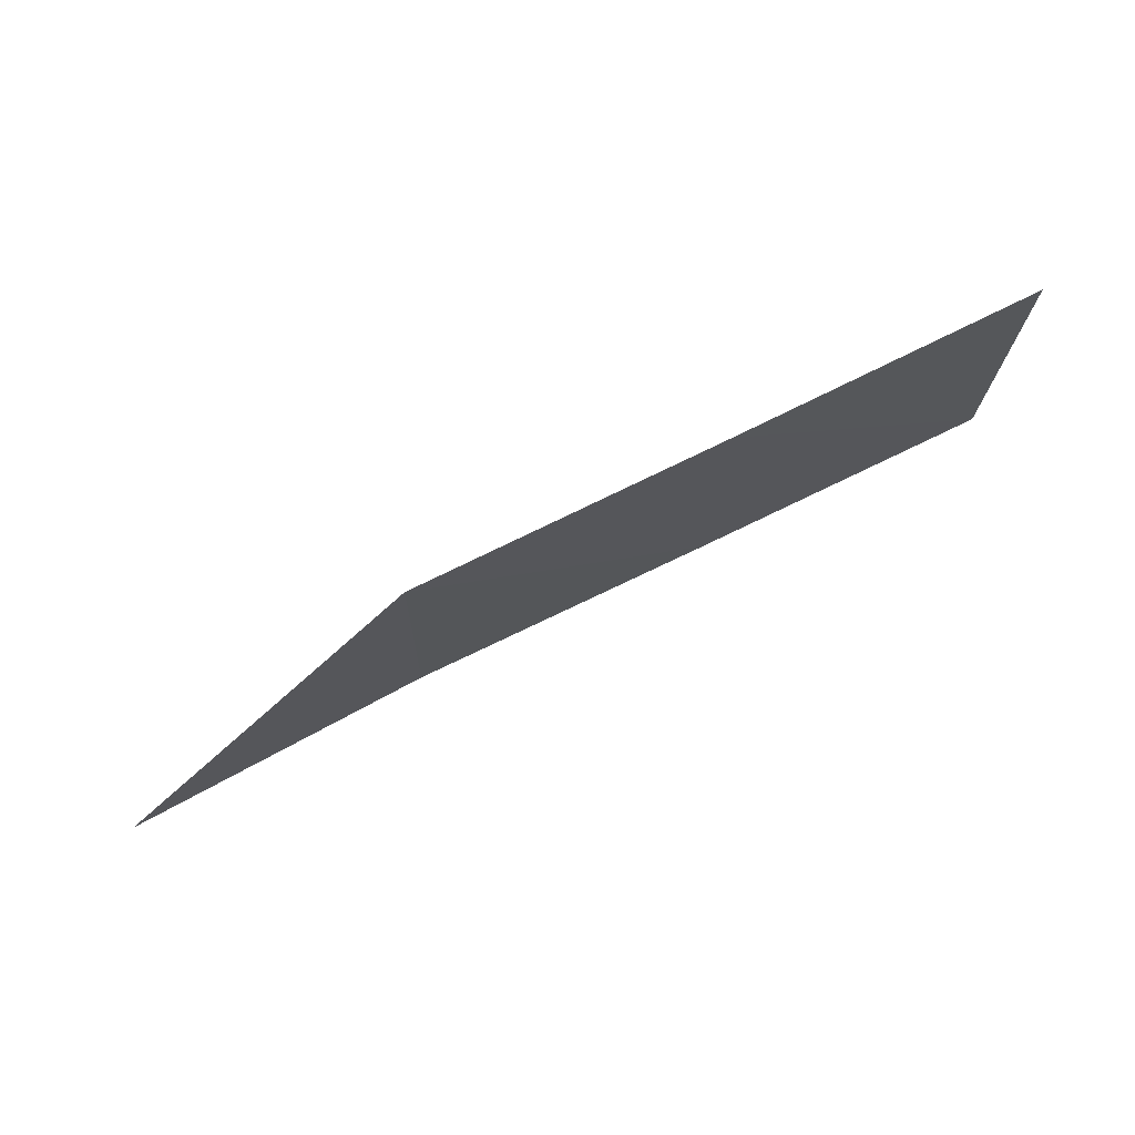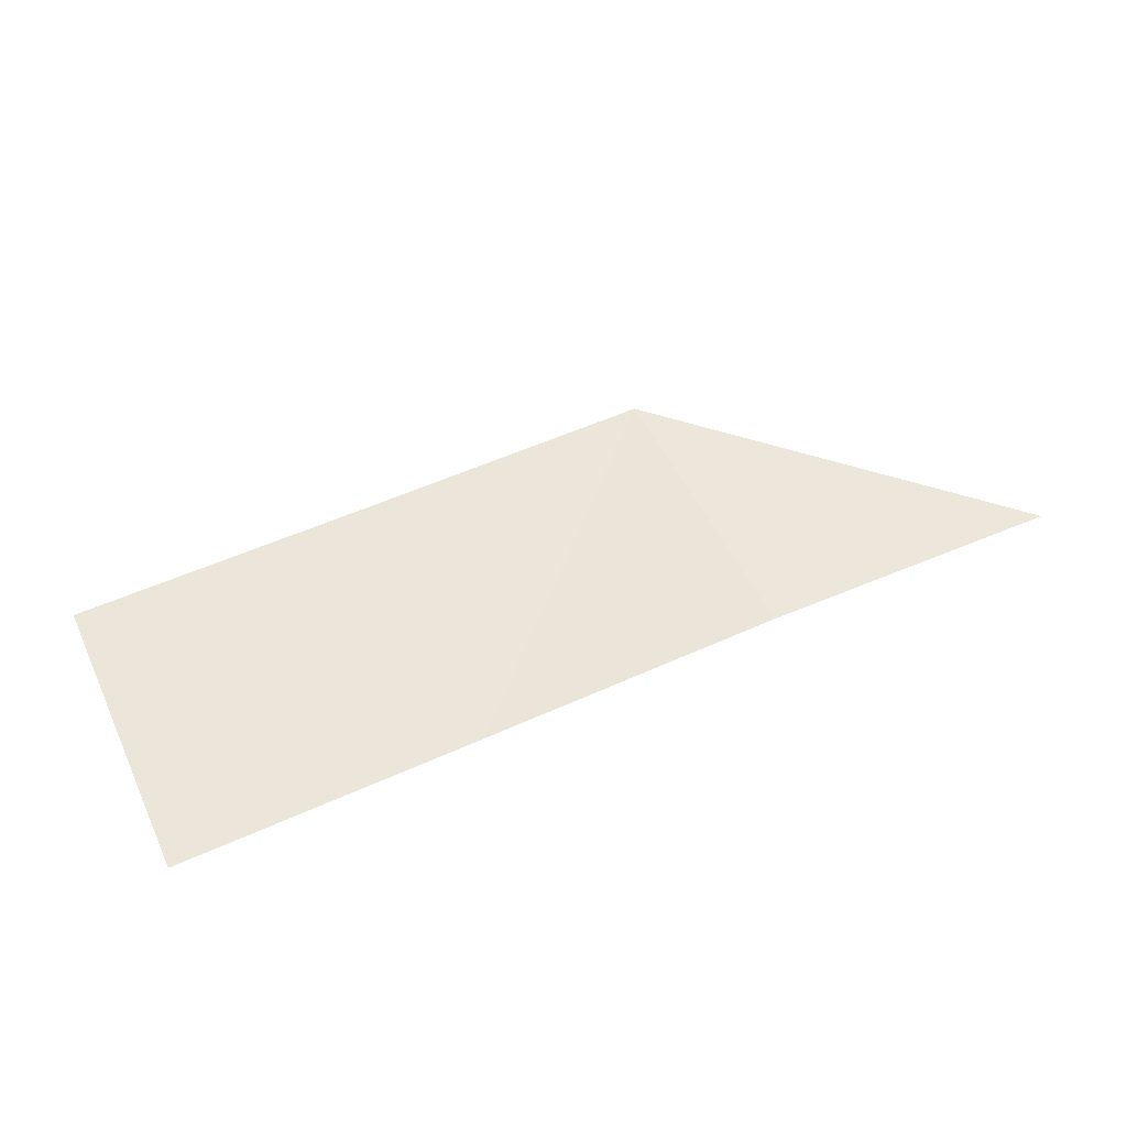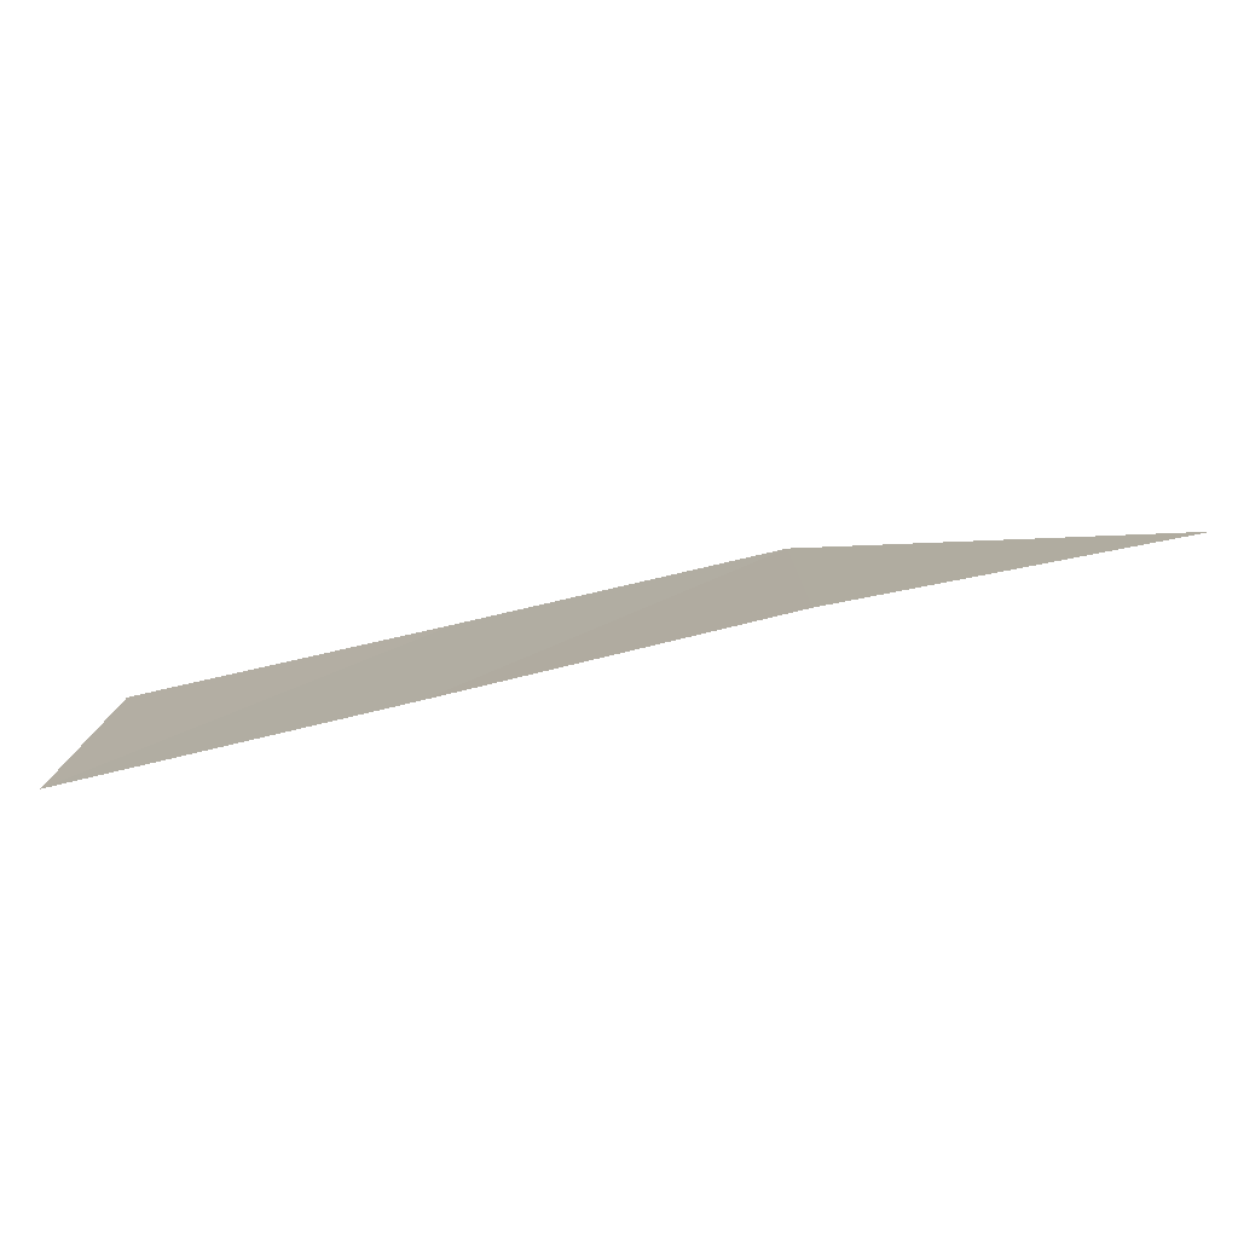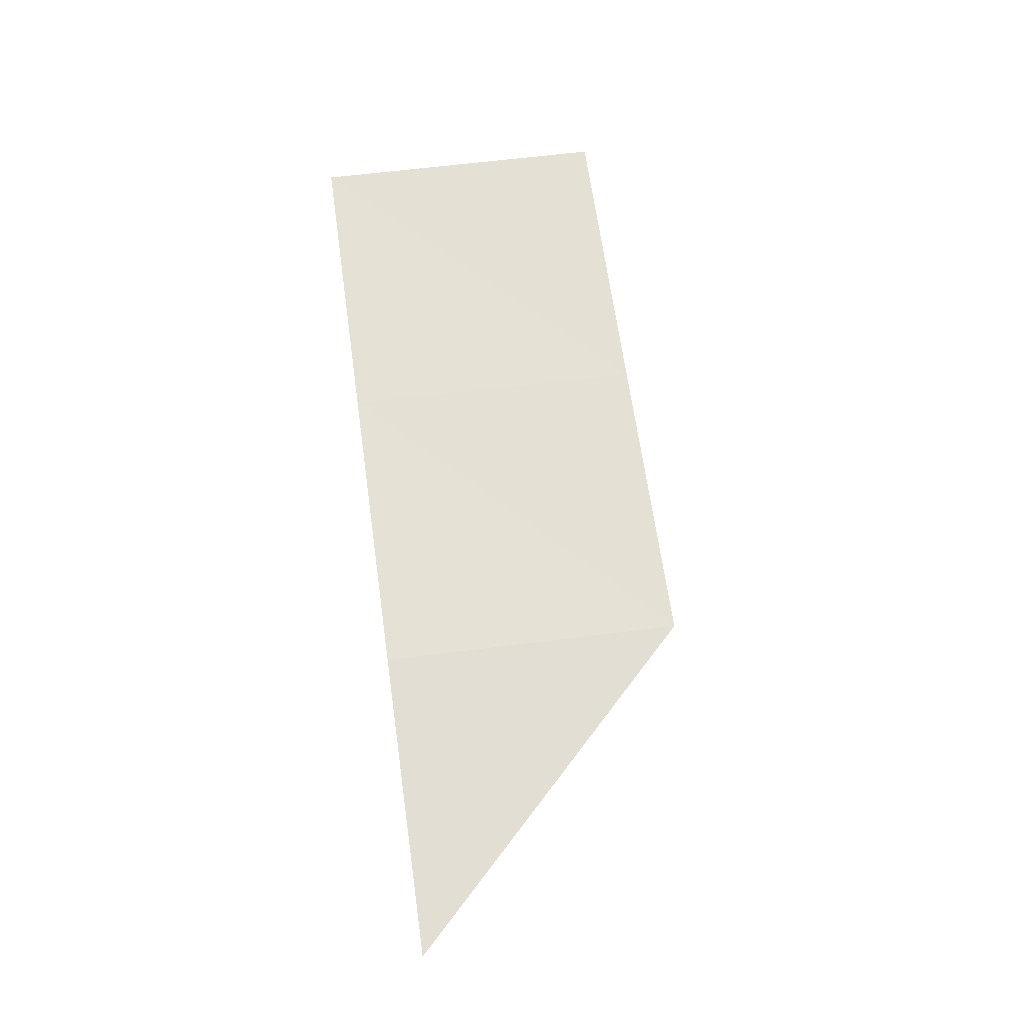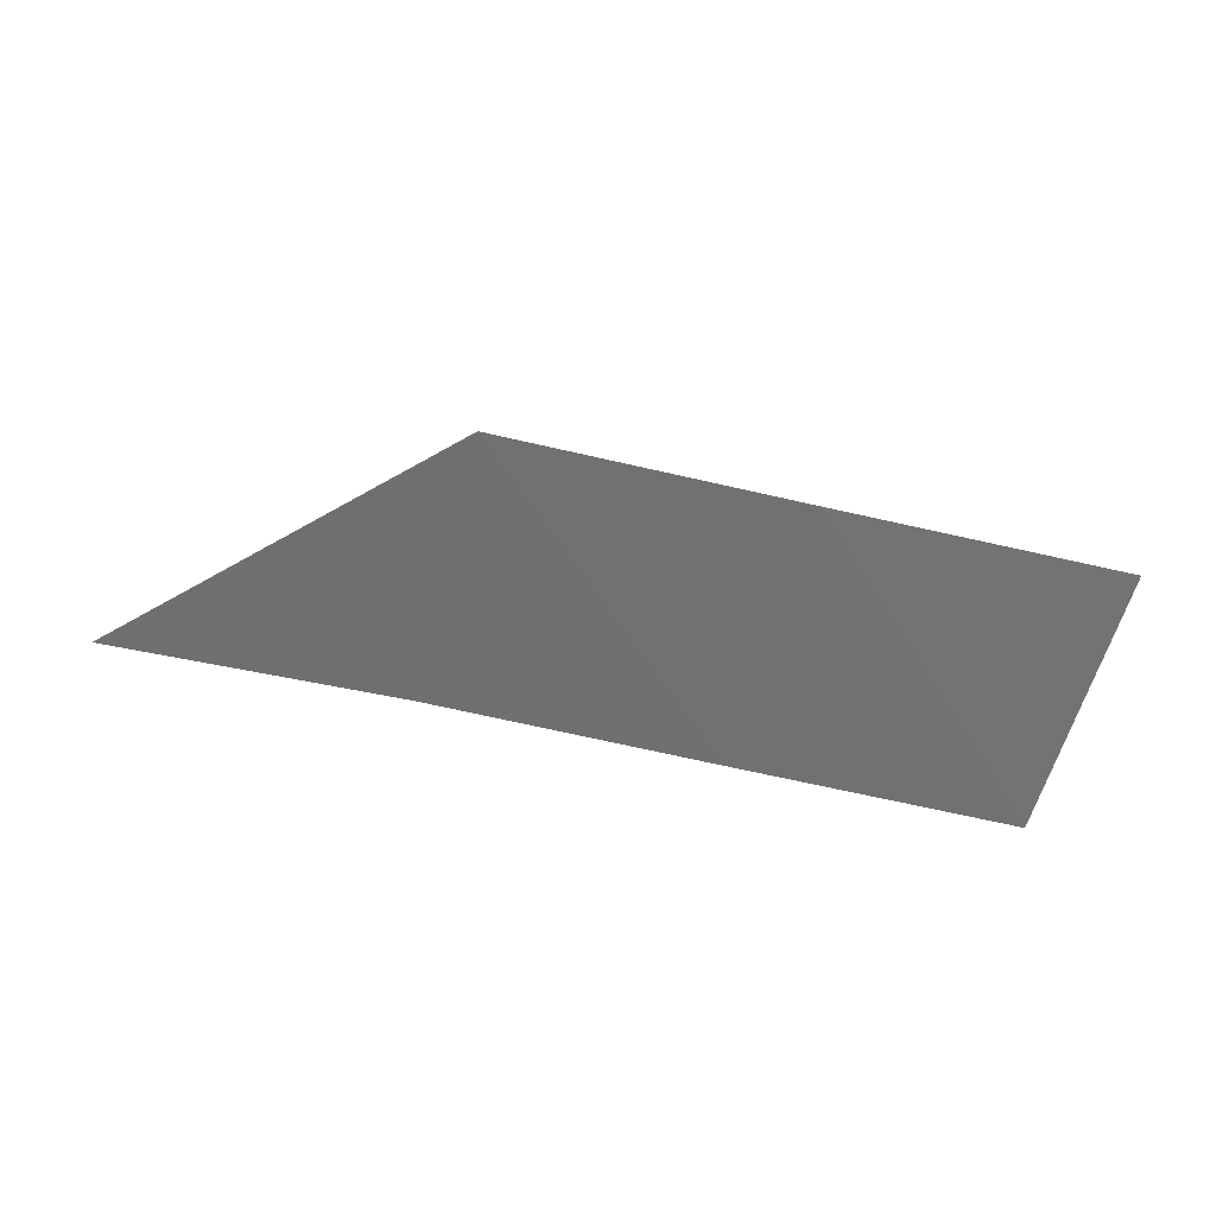
<metadata>
{"format":"obj","ext":"obj","renderer":"f3d","projection":"perspective","resolution":1024,"background":"white","views":[{"elev":71.2,"azim":152.3,"up":"+Y"},{"elev":54.4,"azim":-24.8,"up":"+Z"},{"elev":-77.0,"azim":12.1,"up":"+Y"},{"elev":67.4,"azim":82.0,"up":"+Z"},{"elev":-57.4,"azim":166.6,"up":"+Z"}]}
</metadata>
<code>
v -311.8 -156.1 1208
v -311.8 -162.1 1208
v -305.8 -162.1 1208
v -317.8 -162.1 1208
v -317.8 -156.1 1208
v -323.8 -162.1 1208
v -323.8 -156.1 1208
f 3 1 2
f 2 1 4
f 1 5 4
f 4 5 6
f 5 7 6

</code>
